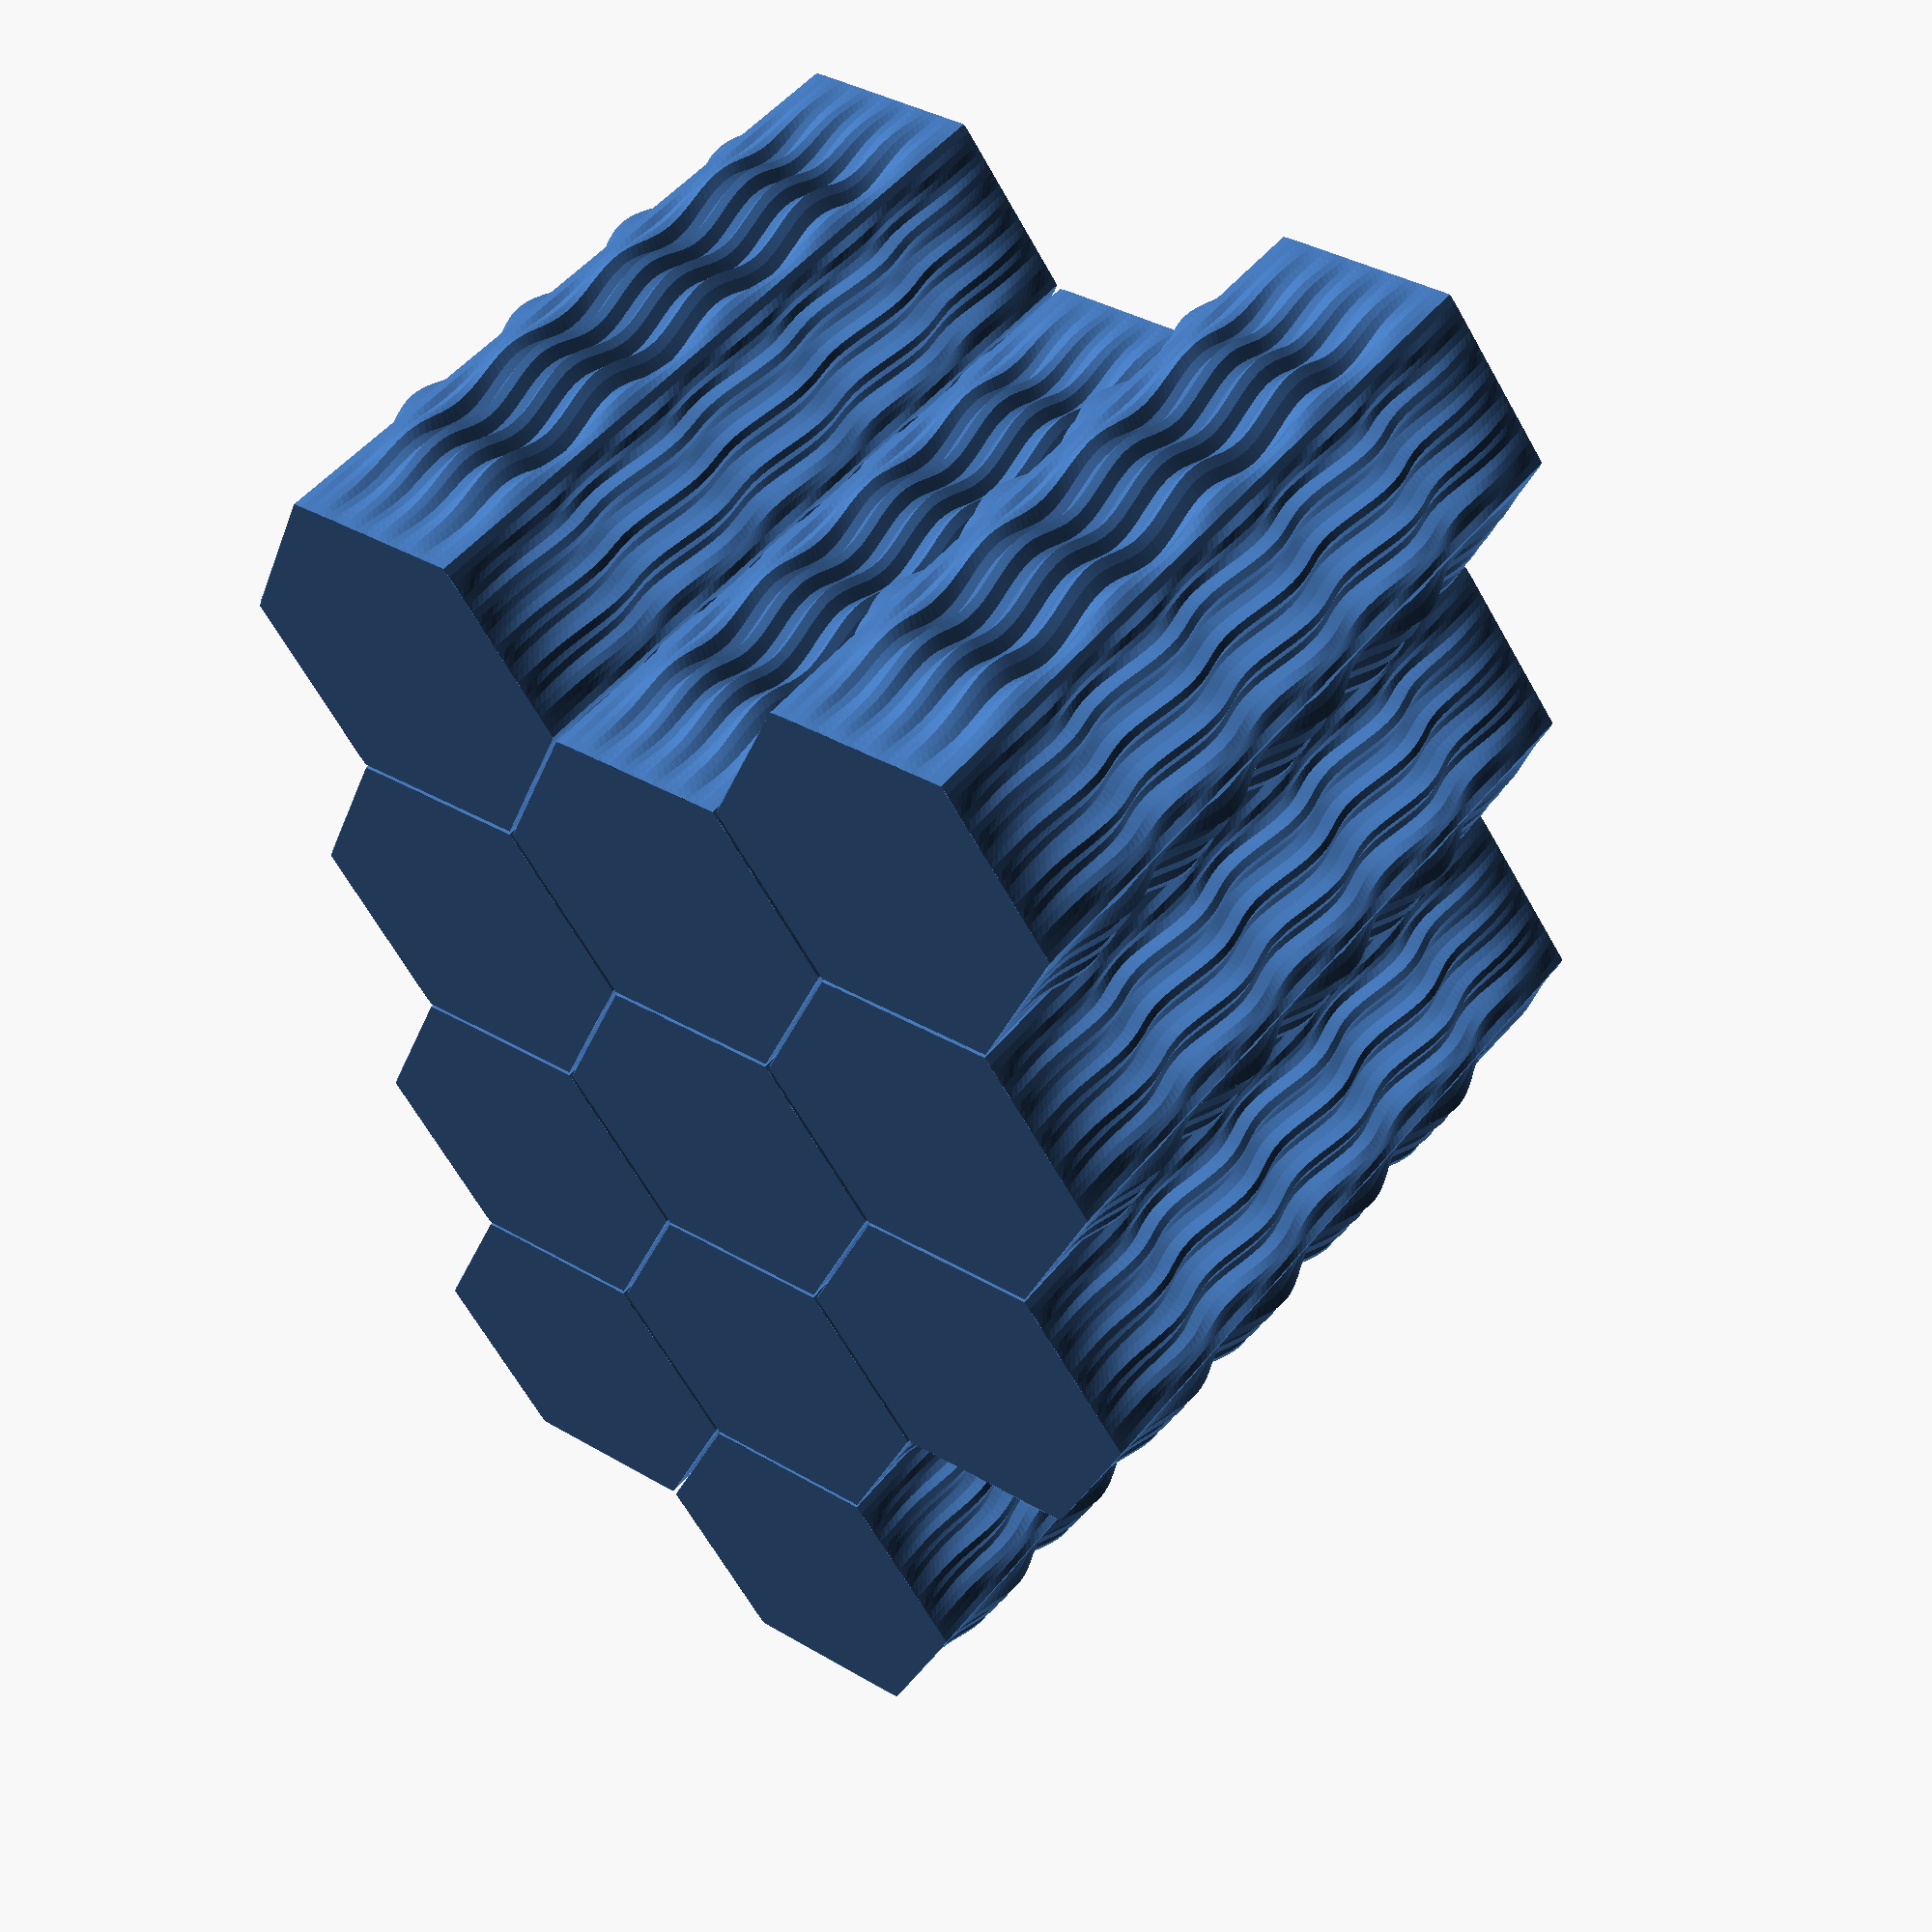
<openscad>
/** Points of a plane, to which the +x axis is normal
    sy, sz: number of samples in y and z directions.
    dy, dz: size of samples in y and z directions, in units.
    x_offset: location of troughs, in units.
    
    Note (if eggcrate.scad still exists when you read this) that this
    one subtly differs from the one in eggcrate.scad: the loop indices
    are reversed, we center our y looping around y=0, and we leave off
    the last y, because it is the same row of points as the first row
    in the next plane around the hexagonal prism.
 */
function x_grid_points(sy, sz, dy, dz, x_offset) =
     [for(y=[floor(-sy/2):1:ceil(sy/2)-1], z=[0:1:sz])
               [x_offset, y*dy, z*dz]];

function ease(frac, total, x) =
     [for(dontcare=[0:0])
               let(a=floor(frac*total),
                   b=floor((1-frac)*total))
                    (x <= a) ? (x / a) :
                    (x >= b) ? 1 - ((x-b) / a) : 1][0];

/** Points of a wobbly plane, to which the +x axis is normal.
    sy, sz: number of samples in y and z directions.
    dy, dz: size of samples in y and z directions, in units.
    fy, fz: frequency of sine functions in y and z directions -
            given in units, not in samples.
    py, pz: phase in y and z directions - degrees.
    x_offset: location of midpoint of waves, in units.
    amplitude: depth from peak to trough, in units.
*/
function x_eggcrate_points(sy, sz, dy, dz, fy, fz,
                           py, pz, ay, az, x_offset) =
     [for(y=[0:1:sy-1], z=[0:1:sz])
               let(ease_frac = 0.2,
                   y_ease = ease(ease_frac, sy, y),
                   z_ease = ease(ease_frac, sz, z))

               [x_offset+1/4*(0+ /* use 2 if you want troughs at 0 */
                              y_ease*z_ease*ay*sin((y*dy)*fy*360+py)+
                              y_ease*z_ease*az*sin((z*dz)*fz*360+pz)),
                y*dy - (sy/2 * dy),
                z*dz]];

/* maybe this *_a, *_b stuff is weak sauce, but i don't know how to
   generate two triangles at a time and end up with a list of [[a1,
   b1, c1], [a2, b2, c2], [a3, b3, c3]] and not some other crazy shape
   which would not work right. for a bit i had [[a1, b1, c1, a2, b2,
   c2], [a3, b3, c3, a4, b4, c4]] and i assume some of those were not
   planar. openscad segfaulted somewhere in cgal's nef_3 module.
   https://github.com/CGAL/cgal/issues/3309
   https://github.com/openscad/openscad/issues/2464
*/

/** Point indices into a grid/eggcrate points vector,
    which will result in a series of triangles facing -x.
    The a triangles are only half of them.
    sy, sz: number of samples in y and z directions.
*/
function minusx_grid_faces_a(sy, sz) =
     [for(z=[0:1:sz-1], y=[0:1:sy-1])
               [y+0+(z+1)*(sy+1),
                y+0+(z+0)*(sy+1),
                y+1+(z+0)*(sy+1)]];

/** Point indices into a grid/eggcrate points vector,
    which will result in a series of triangles facing -x.
    The b triangles are only half of them.
    sy, sz: number of samples in y and z directions.
*/
function minusx_grid_faces_b(sy, sz) =
     [for(z=[0:1:sz-1], y=[0:1:sy-1])
                    [y+1+(z+1)*(sy+1),
                     y+0+(z+1)*(sy+1),
                     y+1+(z+0)*(sy+1)]];

/* This simplification to four triangle faces for the top and bottom
 * only works if the y-amplitude of the eggcrate is zero at the top
 * and bottom, and the z component of the eggcrate is zero. */
function hex_prism_end_faces_a(sy, sz) =
     [
          /* bottom */
          [0+0*sy*(sz+1),
           0+1*sy*(sz+1),
           0+2*sy*(sz+1)],
          [0+0*sy*(sz+1),
           0+2*sy*(sz+1),
           0+3*sy*(sz+1)],
          [0+0*sy*(sz+1),
           0+3*sy*(sz+1),
           0+4*sy*(sz+1)],
          [0+0*sy*(sz+1),
           0+4*sy*(sz+1),
           0+5*sy*(sz+1)],
          /* top */
          [sz+0*sy*(sz+1),
           sz+2*sy*(sz+1),
           sz+1*sy*(sz+1)],
          [sz+0*sy*(sz+1),
           sz+3*sy*(sz+1),
           sz+2*sy*(sz+1)],
          [sz+0*sy*(sz+1),
           sz+4*sy*(sz+1),
           sz+3*sy*(sz+1)],
          [sz+0*sy*(sz+1),
           sz+5*sy*(sz+1),
           sz+4*sy*(sz+1)],
          ];

function hex_prism_grid_points(rmin, sy, sz, dy, dz) =
     concat([for(a=[0:60:360],
                      v=x_grid_points(sy, sz, dy, dz, rmin))
                      [[cos(a), -sin(a), 0],
                       [sin(a), cos(a), 0],
                       [0, 0, 1]] * v]);

function hex_prism_eggcrate_points(rmin, sy, sz, dy, dz, fy, fz,
                                   py, pz, ay, az) =
     concat([for(a=[0:60:360],
                      v=x_eggcrate_points(sy, sz, dy, dz, fy, fz, py+a*2, pz+(a>180?180:0), ay, az, rmin))
                      [[cos(a), -sin(a), 0],
                       [sin(a), cos(a),  0],
                       [0,      0,       1]] * v]);

module hex_prism(rmin, h, res, waves, amp) {
     side = rmin * (2*tan(180/6));
     s = [0, floor(side / res.y), floor(h / res.z)];
     f = [0, waves.y/side, waves.z/h];
     p = [0, 0, 0];
     echo(s);
     points = hex_prism_eggcrate_points(rmin, s.y, s.z, res.y, res.z,
          f.y, f.z, p.y, p.z, amp.y, amp.z);
     faces = concat(minusx_grid_faces_a(s.z, s.y*6),
                    minusx_grid_faces_b(s.z, s.y*6),
                    hex_prism_end_faces_a(s.y, s.z)
                    );
     polyhedron(points=points, faces=faces);
}

module hex_prism_of_grid(bounds, which, rmin, gap, res, waves, amp) {
     rmaj = rmin / cos(180/6);
     side = rmin * (2*tan(180/6));
     row_y = 3/2 * side + gap * sin(60);
     /* rmin: make sure to cover entire width */
     columns = ceil((bounds.x + rmin) / (2*rmin));
     column = which % columns;
     row = floor(which / columns);
     x_offset = row % 2 != 0 ? rmin + gap/2 : 0;
     translate([column * (rmin * 2 + gap) + x_offset,
                row * row_y, 0])
          hex_prism(rmin, bounds.z, res, waves, amp);
}
          
module my_hex_prism() {
     hex_prism(20, 40, [0, 0.5, 1], [0, 3, 4], [0, 3, 3]);
}


module three() {
     slop = 2;
     minor_radius = 40;
     tx = minor_radius + slop;

     my_hex_prism();

     for(a=[0:60:360-1]) {
          rotate(a=a, v=[0,0,1])
               translate([tx, 0, 0])
               rotate(a=-a, v=[0,0,1])
               my_hex_prism();
     }
}

module four() {
     for(i=[0:10]) {
          hex_prism_of_grid([220, 180, 200], i, 42, 1,
                            [2,2,2], [5,5,5], [10, 10, 10]);
          }
}


four();

</openscad>
<views>
elev=130.4 azim=261.7 roll=142.8 proj=p view=wireframe
</views>
